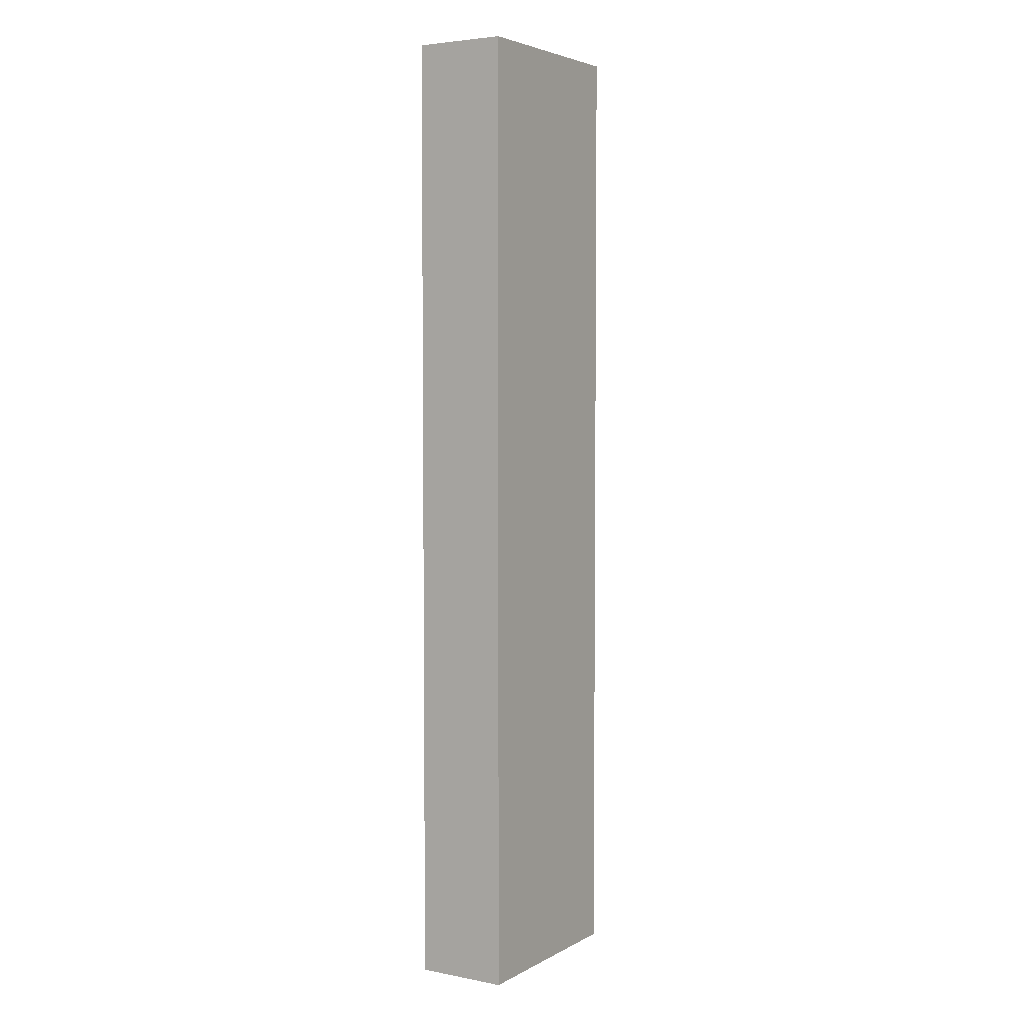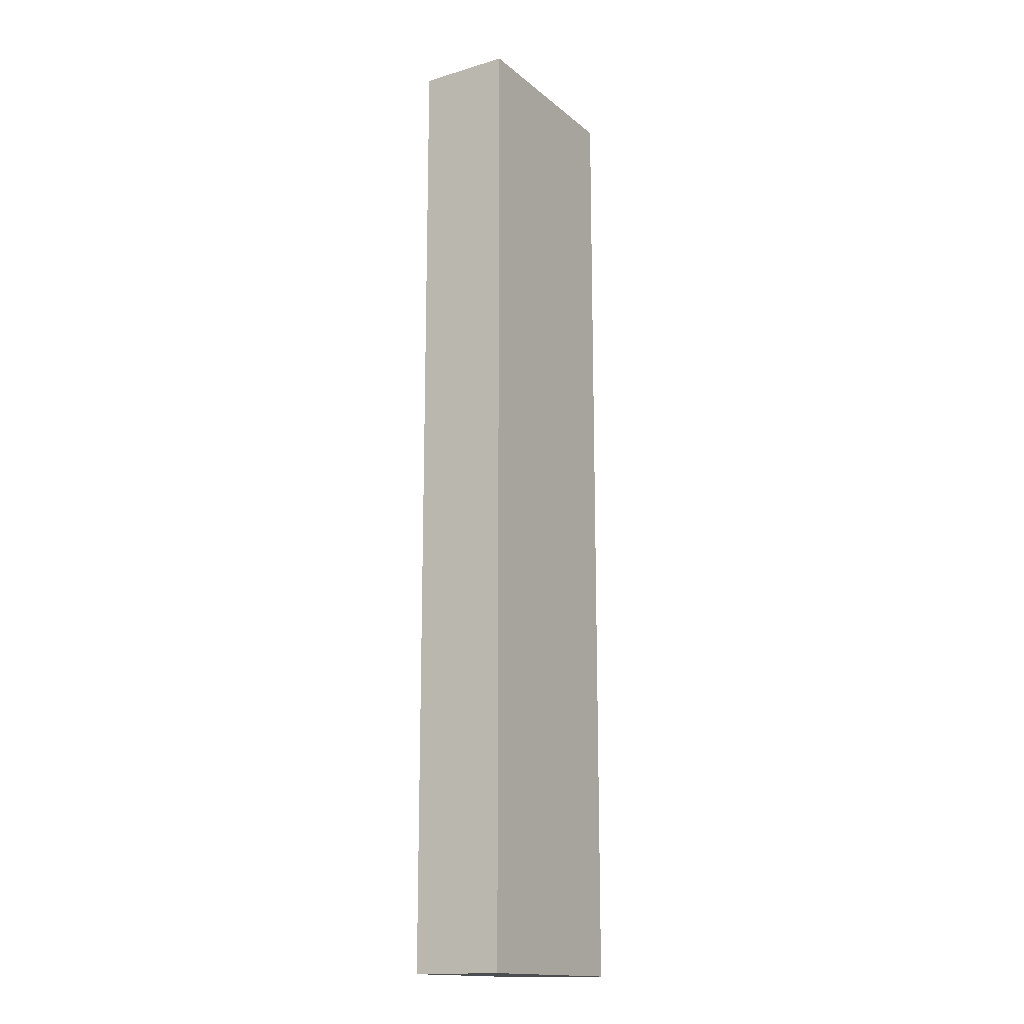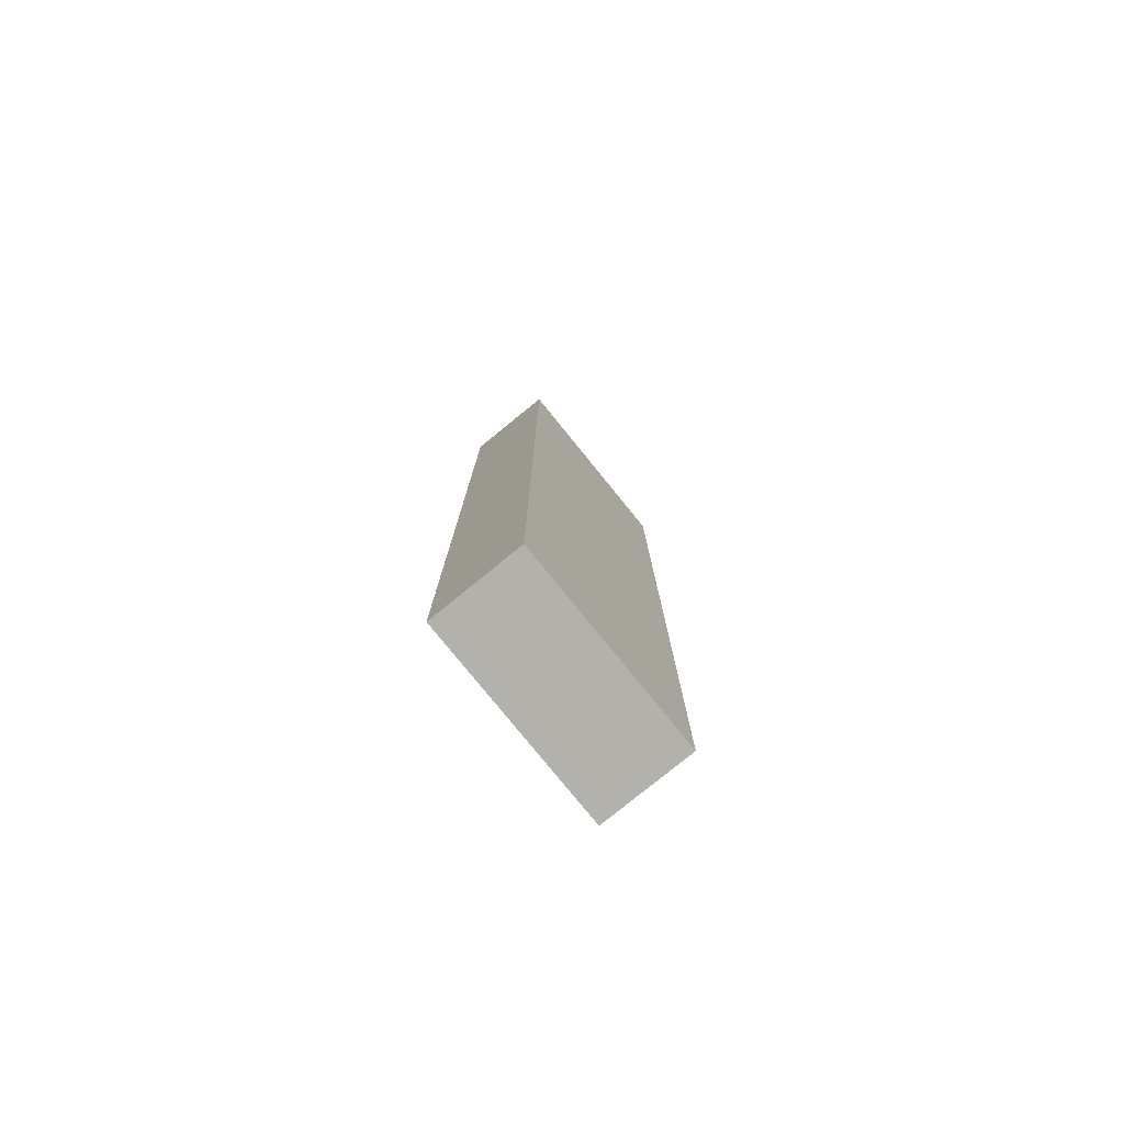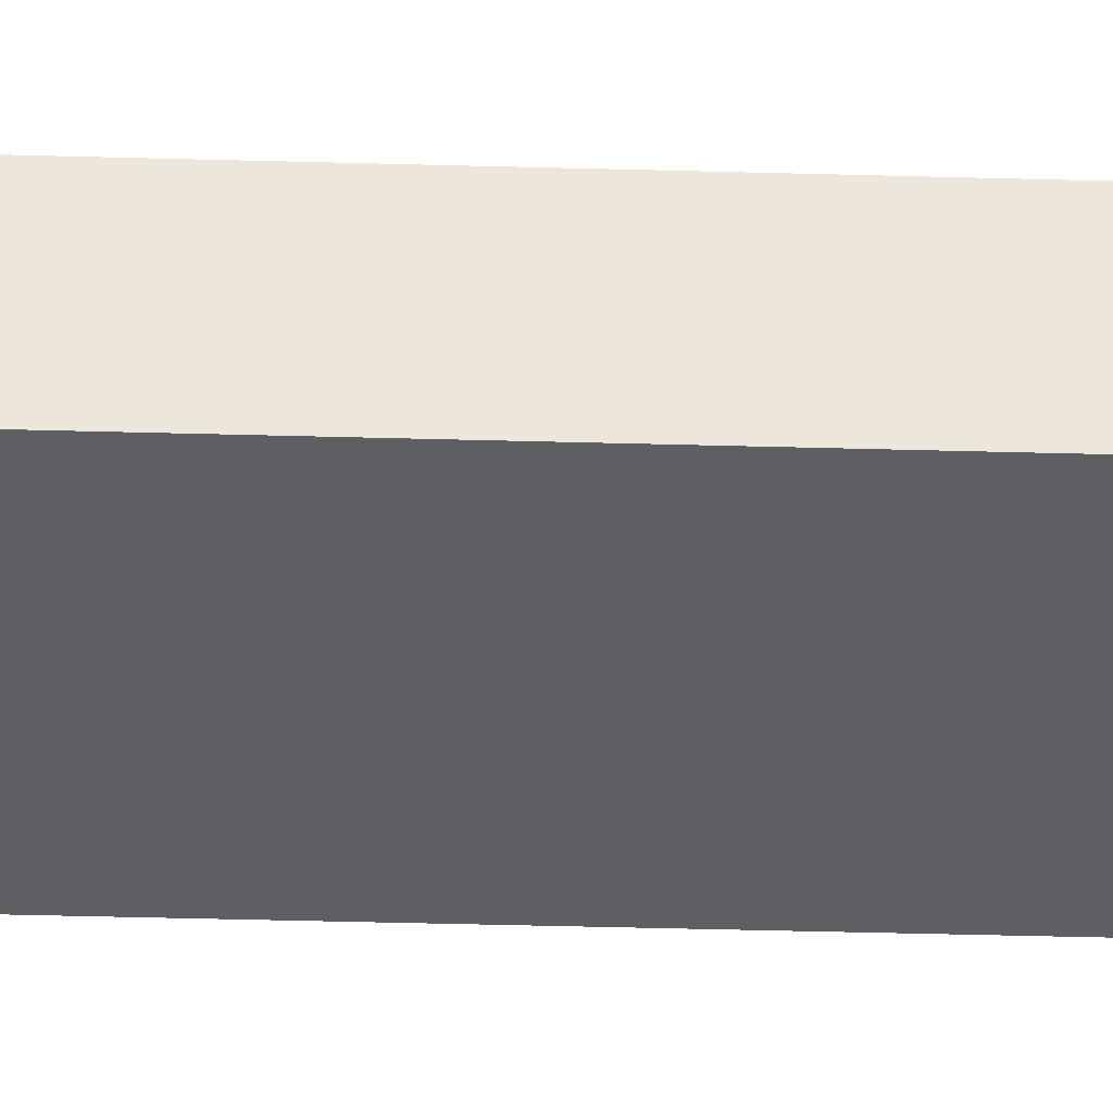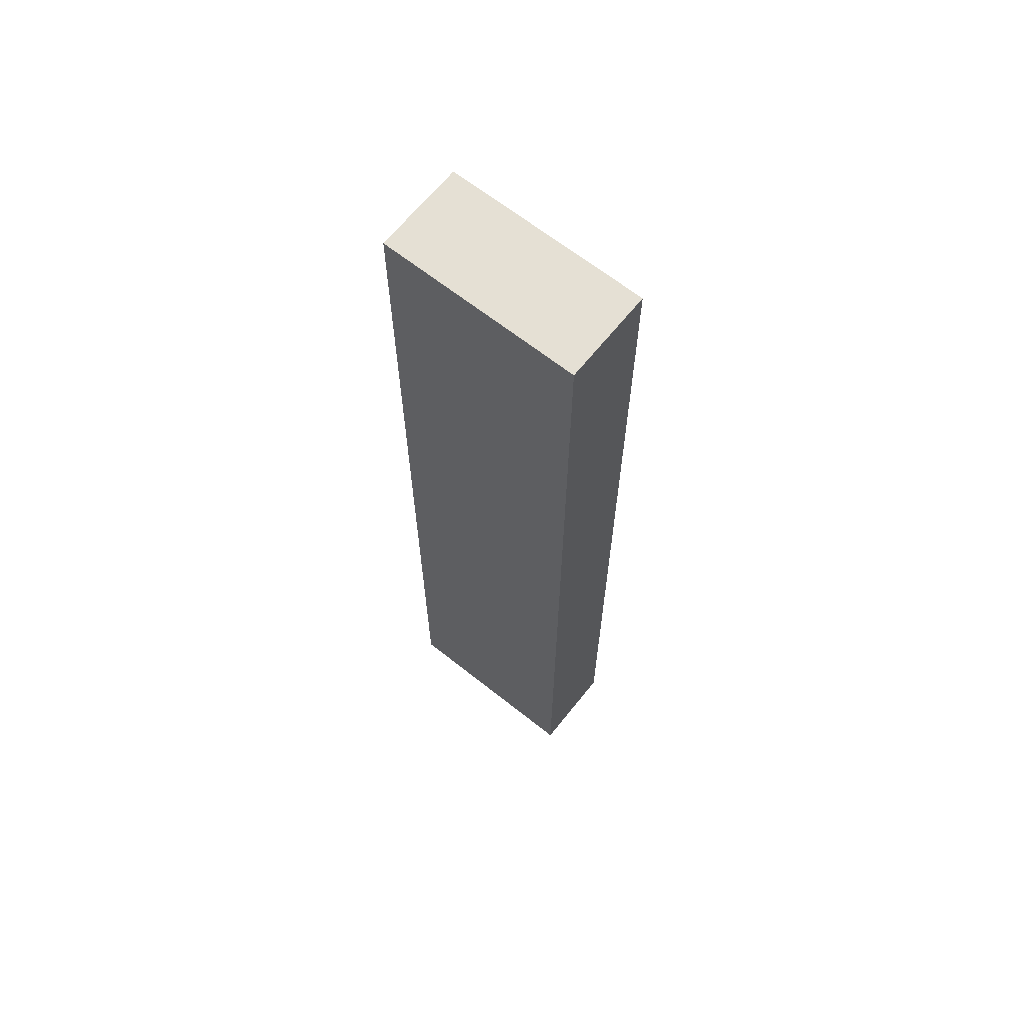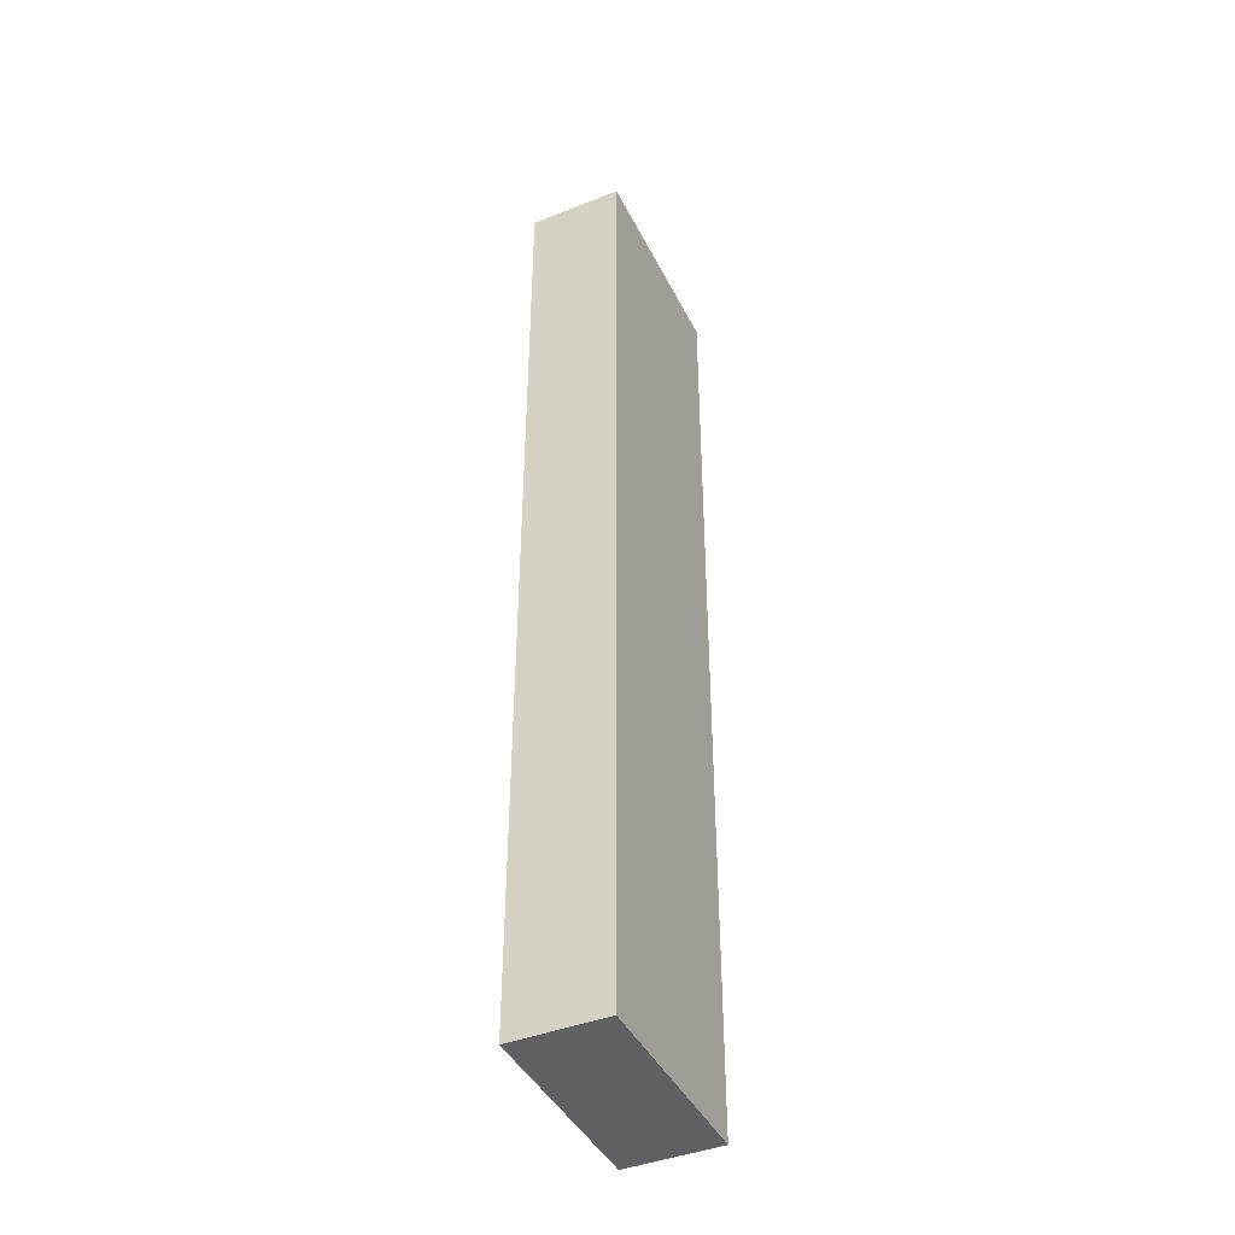
<metadata>
{"format":"obj","ext":"obj","renderer":"f3d","projection":"perspective","resolution":1024,"background":"white","views":[{"elev":4.2,"azim":121.8,"up":"+Z"},{"elev":-15.7,"azim":-58.2,"up":"+Z"},{"elev":-79.0,"azim":-50.9,"up":"+Z"},{"elev":-39.5,"azim":88.0,"up":"+Y"},{"elev":65.5,"azim":-141.4,"up":"+Z"},{"elev":-42.8,"azim":-64.9,"up":"+Z"}]}
</metadata>
<code>
g default
v -2.474 0.00047 11.86
v -2.474 2.268 11.86
v -2.474 0.00047 -11.85
v -2.474 2.268 -11.85
v 2.474 0.00047 11.86
v 2.474 2.268 11.86
v 2.474 0.00047 -11.85
v 2.474 2.268 -11.85
g TV_Remote2_PIVOT SalaDeEstar
f 1 2 4 3
f 3 4 8 7
f 7 8 6 5
f 5 6 2 1
f 3 7 5 1
f 8 4 2 6

</code>
